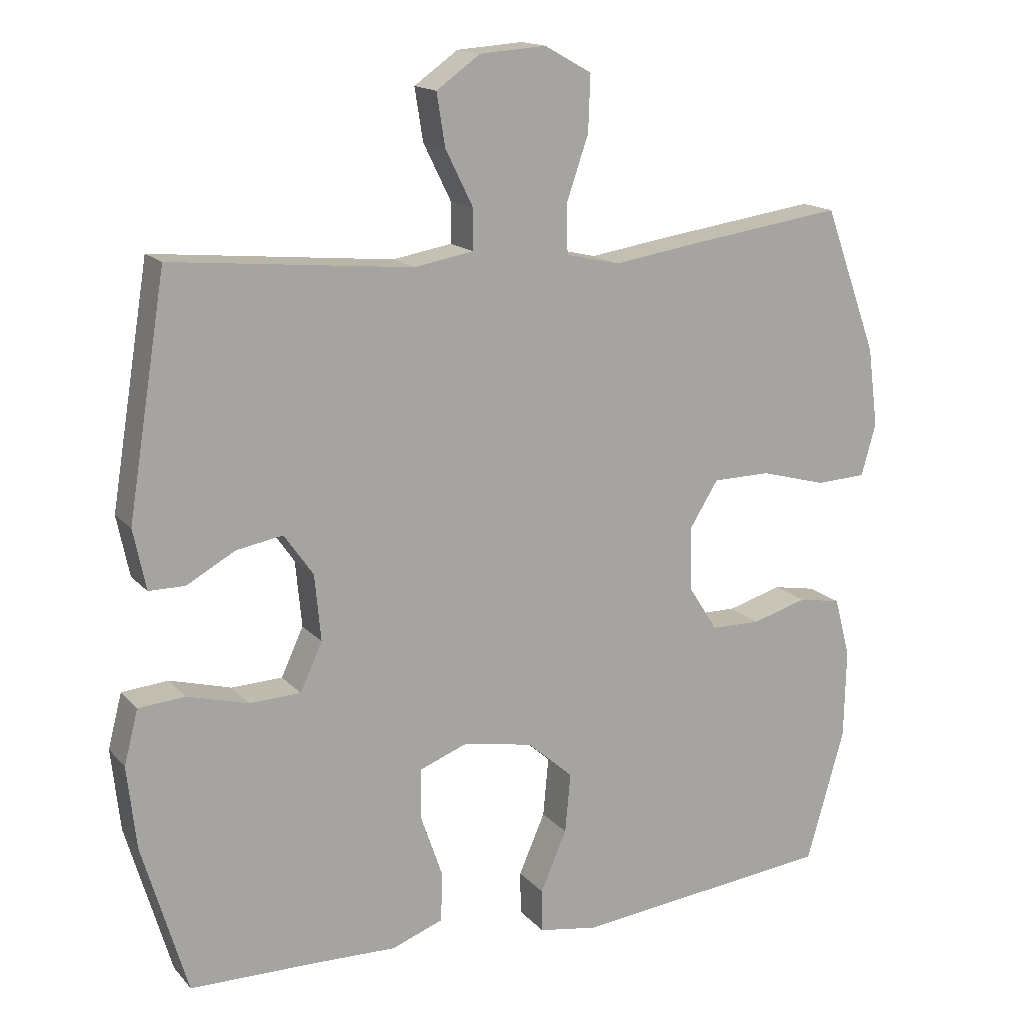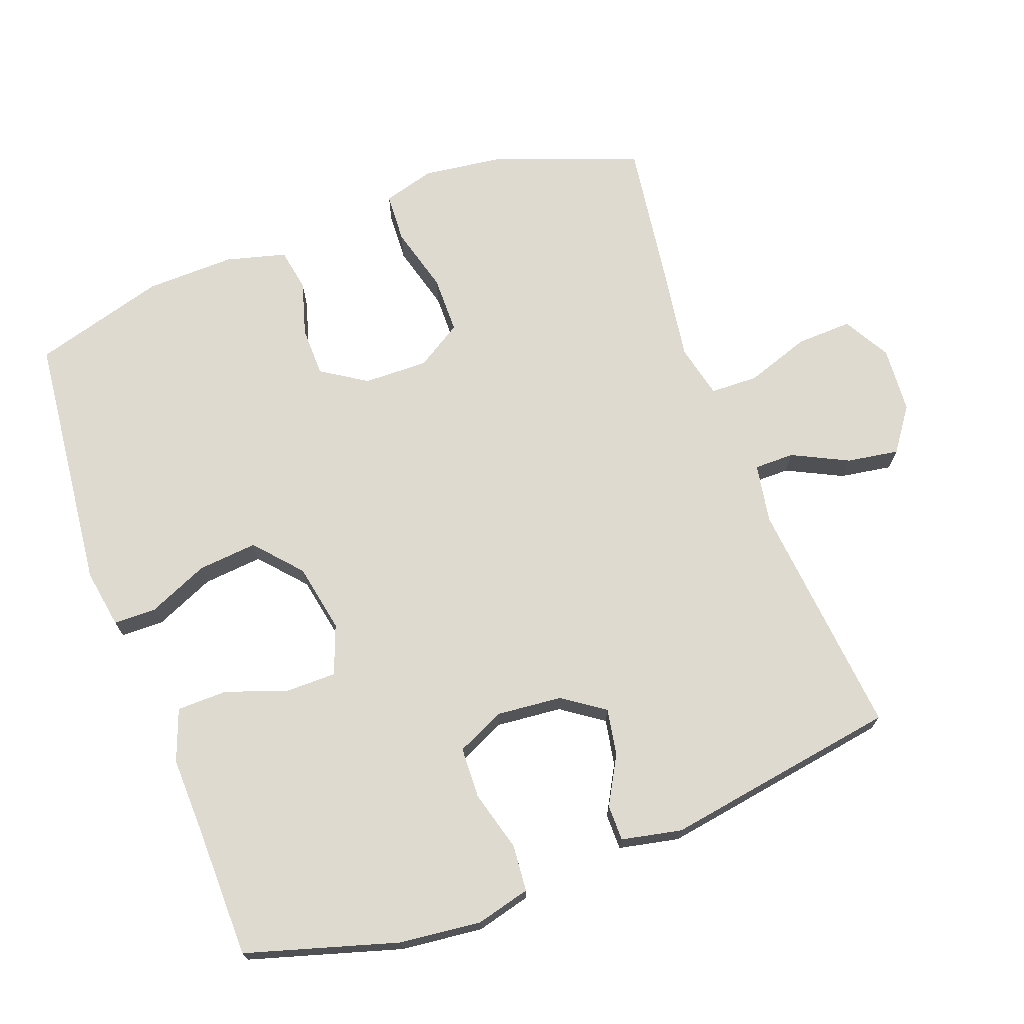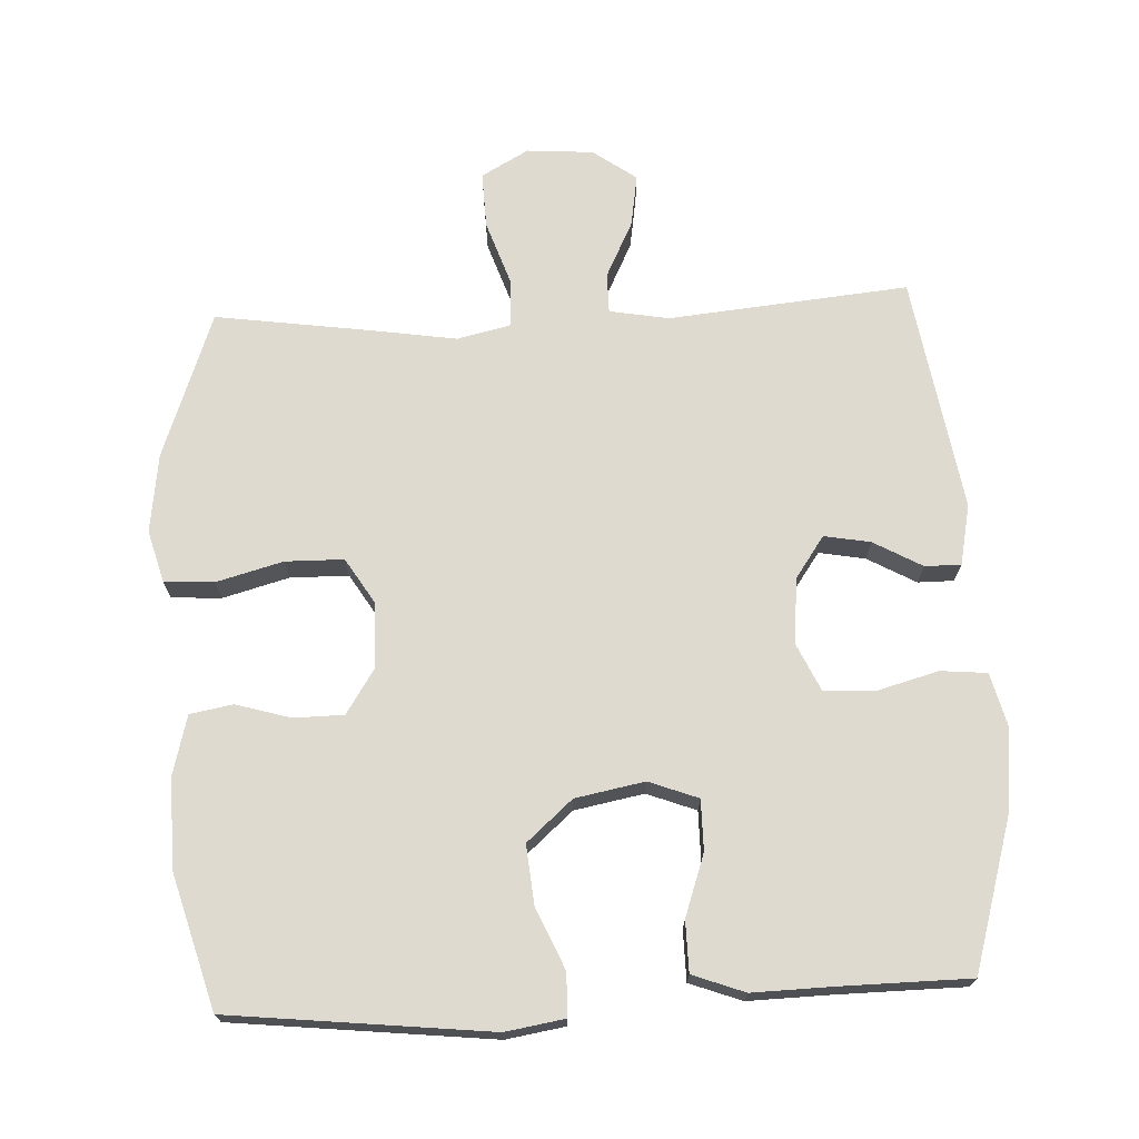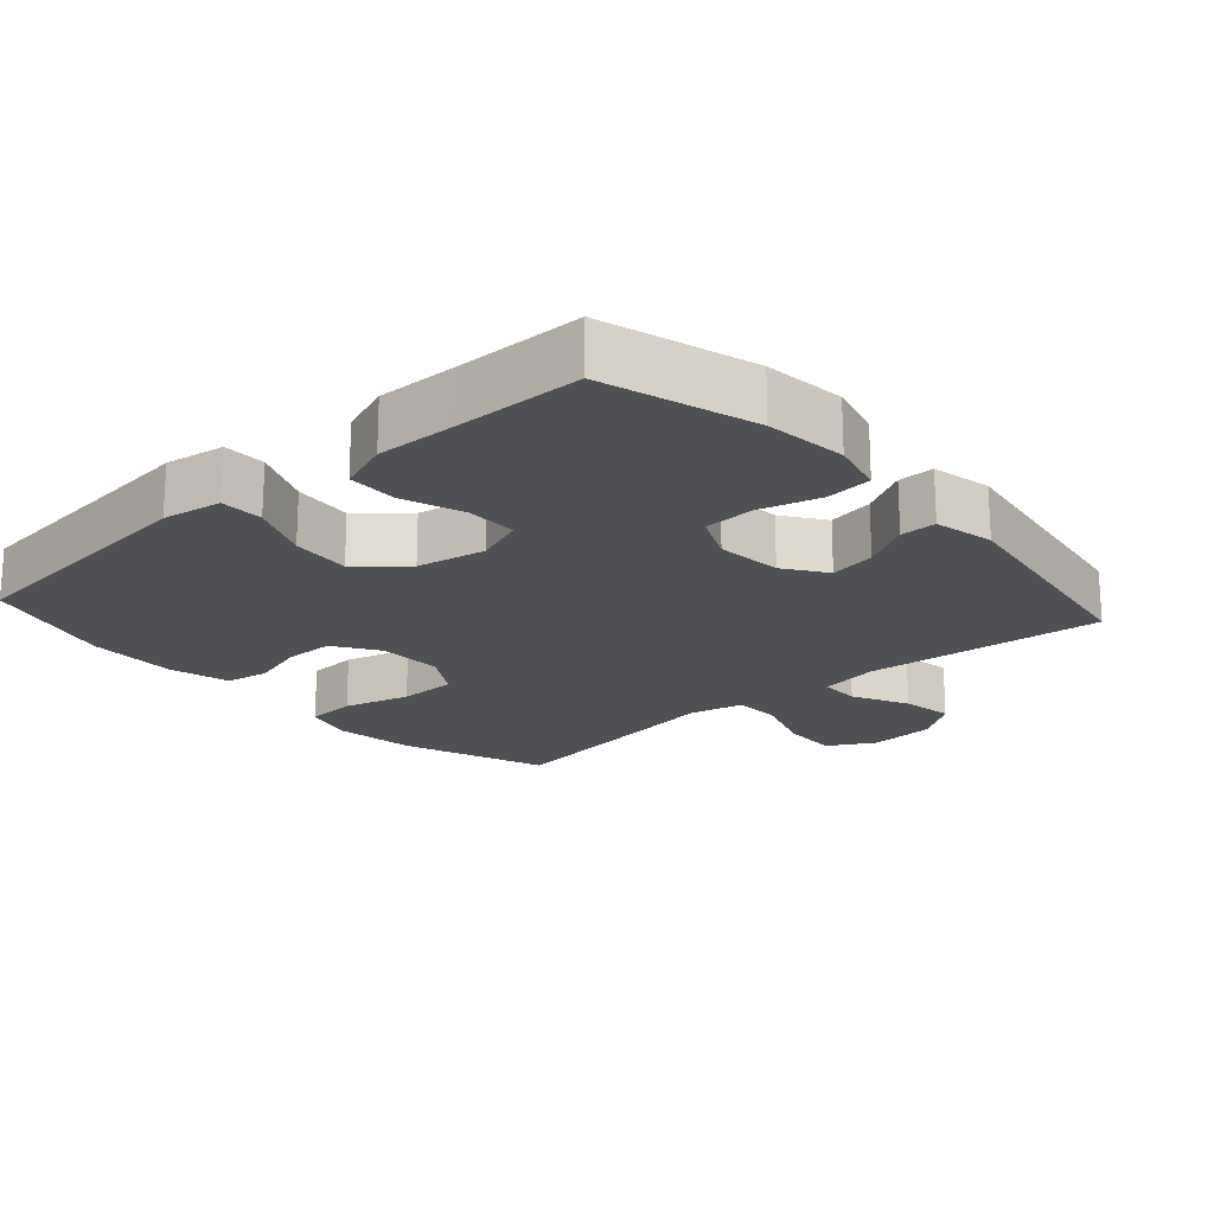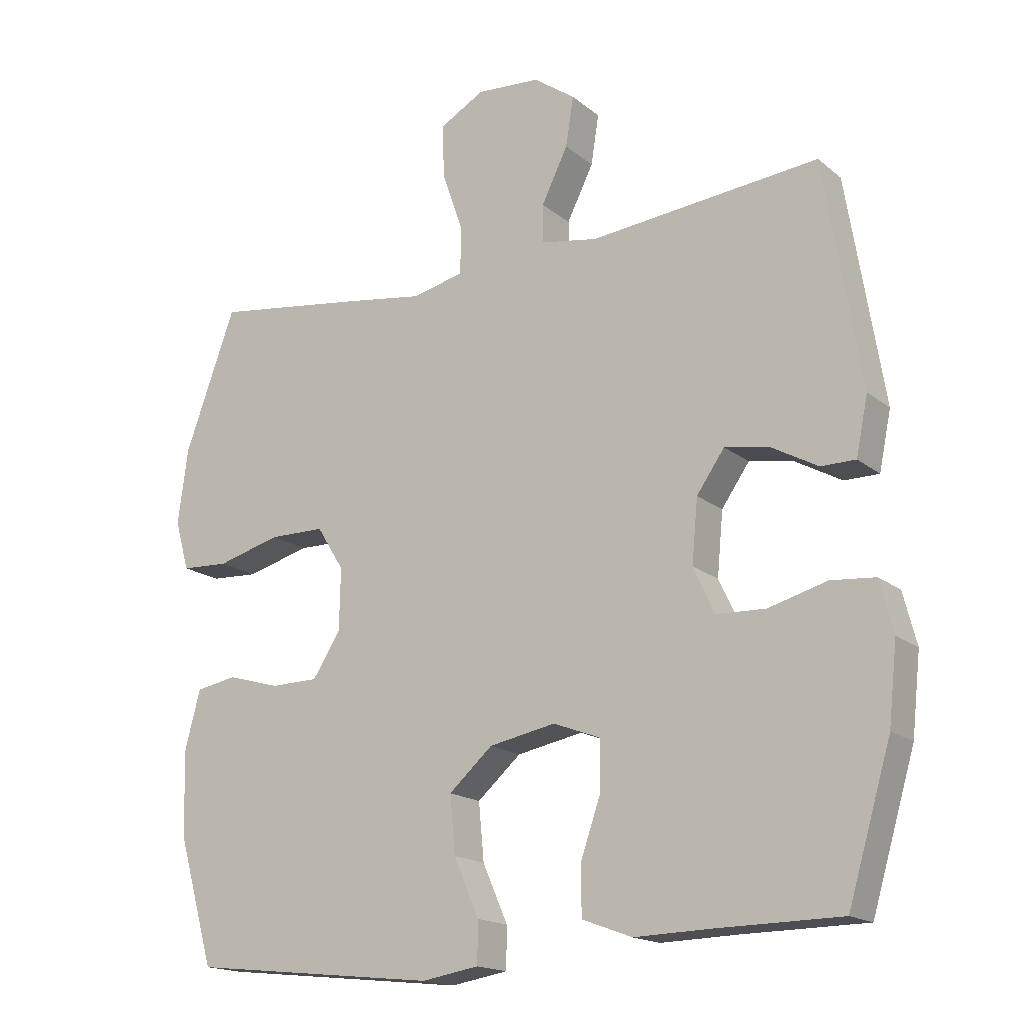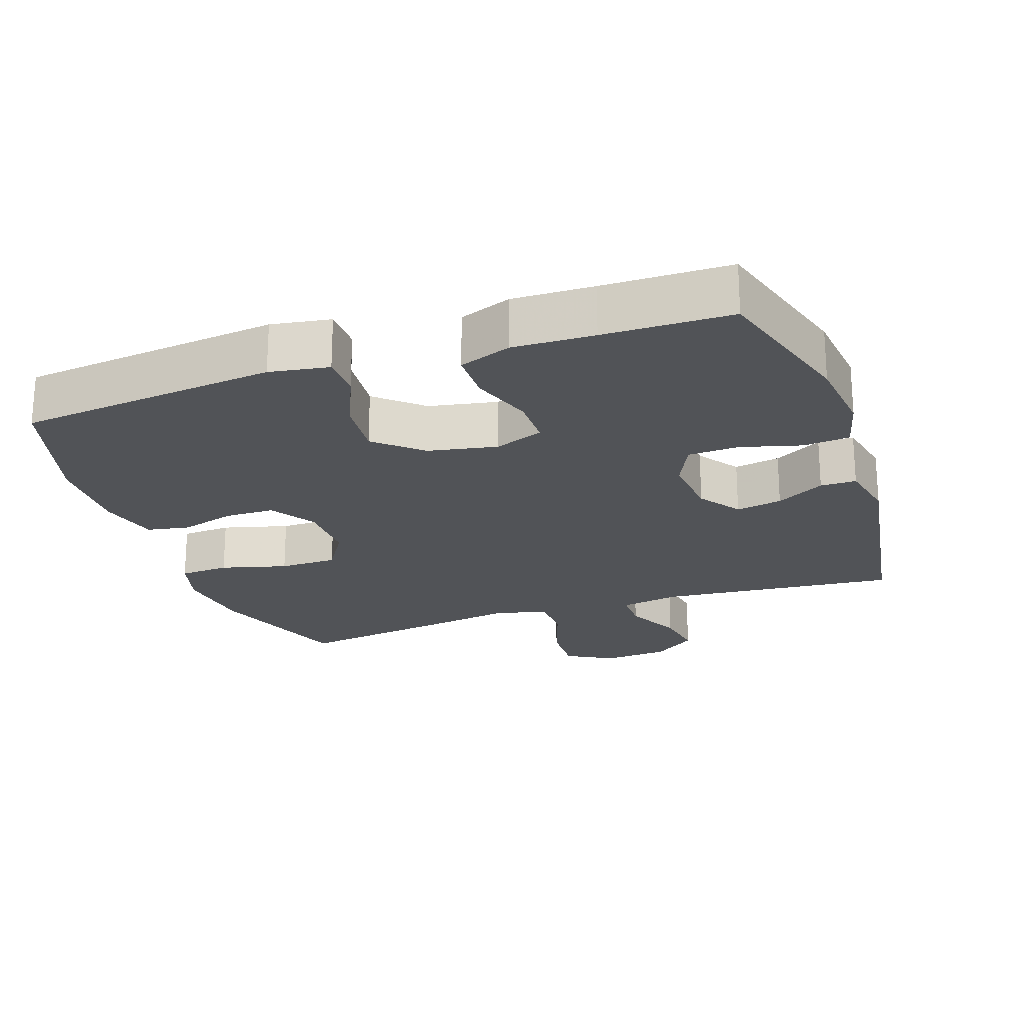
<metadata>
{"format":"obj","ext":"obj","renderer":"f3d","projection":"perspective","resolution":1024,"background":"white","views":[{"elev":15.5,"azim":-26.4,"up":"+Z"},{"elev":70.9,"azim":-110.4,"up":"+Y"},{"elev":71.0,"azim":177.3,"up":"+Y"},{"elev":-19.8,"azim":-138.3,"up":"+Y"},{"elev":-17.1,"azim":-147.0,"up":"+Z"},{"elev":-22.2,"azim":-161.0,"up":"+Y"}]}
</metadata>
<code>
v 0.5 0.07 0.5
v 0.577 0.07 0.289
v 0.592 0.07 0.175
v 0.571 0.07 0.1
v 0.499 0.07 0.096
v 0.403 0.07 0.122
v 0.319 0.07 0.121
v 0.278 0.07 0.055
v 0.28 0.07 -0.038
v 0.322 0.07 -0.103
v 0.394 0.07 -0.104
v 0.473 0.07 -0.081
v 0.535 0.07 -0.092
v 0.558 0.07 -0.179
v 0.555 0.07 -0.308
v 0.5 0.07 -0.5
v 0.125 0.07 -0.541
v 0.039 0.07 -0.527
v 0.038 0.07 -0.465
v 0.076 0.07 -0.378
v 0.084 0.07 -0.292
v 0.018 0.07 -0.234
v -0.082 0.07 -0.215
v -0.153 0.07 -0.242
v -0.153 0.07 -0.315
v -0.122 0.07 -0.404
v -0.123 0.07 -0.477
v -0.198 0.07 -0.505
v -0.316 0.07 -0.502
v -0.5 0.07 -0.5
v -0.565 0.07 -0.281
v -0.578 0.07 -0.163
v -0.558 0.07 -0.085
v -0.491 0.07 -0.079
v -0.403 0.07 -0.103
v -0.329 0.07 -0.1
v -0.297 0.07 -0.031
v -0.306 0.07 0.064
v -0.348 0.07 0.124
v -0.415 0.07 0.112
v -0.485 0.07 0.073
v -0.537 0.07 0.073
v -0.555 0.07 0.16
v -0.5 0.07 0.5
v -0.154 0.07 0.467
v -0.068 0.07 0.482
v -0.068 0.07 0.54
v -0.108 0.07 0.621
v -0.12 0.07 0.696
v -0.057 0.07 0.741
v 0.039 0.07 0.748
v 0.107 0.07 0.71
v 0.104 0.07 0.629
v 0.072 0.07 0.536
v 0.074 0.07 0.467
v 0.152 0.07 0.449
v 0.275 0.07 0.468
v 0.5 0 0.5
v 0.577 0 0.289
v 0.592 0 0.175
v 0.571 0 0.1
v 0.499 0 0.096
v 0.403 0 0.122
v 0.319 0 0.121
v 0.278 0 0.055
v 0.28 0 -0.038
v 0.322 0 -0.103
v 0.394 0 -0.104
v 0.473 0 -0.081
v 0.535 0 -0.092
v 0.558 0 -0.179
v 0.555 0 -0.308
v 0.5 0 -0.5
v 0.125 0 -0.541
v 0.039 0 -0.527
v 0.038 0 -0.465
v 0.076 0 -0.378
v 0.084 0 -0.292
v 0.018 0 -0.234
v -0.082 0 -0.215
v -0.153 0 -0.242
v -0.153 0 -0.315
v -0.122 0 -0.404
v -0.123 0 -0.477
v -0.198 0 -0.505
v -0.316 0 -0.502
v -0.5 0 -0.5
v -0.565 0 -0.281
v -0.578 0 -0.163
v -0.558 0 -0.085
v -0.491 0 -0.079
v -0.403 0 -0.103
v -0.329 0 -0.1
v -0.297 0 -0.031
v -0.306 0 0.064
v -0.348 0 0.124
v -0.415 0 0.112
v -0.485 0 0.073
v -0.537 0 0.073
v -0.555 0 0.16
v -0.5 0 0.5
v -0.154 0 0.467
v -0.068 0 0.482
v -0.068 0 0.54
v -0.108 0 0.621
v -0.12 0 0.696
v -0.057 0 0.741
v 0.039 0 0.748
v 0.107 0 0.71
v 0.104 0 0.629
v 0.072 0 0.536
v 0.074 0 0.467
v 0.152 0 0.449
v 0.275 0 0.468
f 4 5 6
f 3 4 6
f 2 3 6
f 1 2 6
f 57 1 6
f 56 57 6
f 55 56 6 7
f 52 53 54
f 51 52 54
f 50 51 54
f 49 50 54
f 48 49 54
f 47 48 54
f 46 47 54 55
f 55 7 8
f 46 55 8
f 45 46 8
f 43 44 45
f 42 43 45
f 41 42 45
f 40 41 45
f 39 40 45
f 45 8 9
f 39 45 9
f 38 39 9
f 33 34 35
f 32 33 35
f 31 32 35
f 30 31 35
f 29 30 35
f 29 35 36
f 28 29 36
f 27 28 36
f 26 27 36
f 25 26 36
f 24 25 36 37
f 18 19 20
f 17 18 20
f 16 17 20
f 15 16 20
f 14 15 20
f 13 14 20
f 12 13 20
f 11 12 20
f 10 11 20 21
f 9 10 21 22
f 37 38 9
f 24 37 9
f 23 24 9
f 9 22 23
f 63 62 61
f 63 61 60
f 63 60 59
f 63 59 58
f 63 58 114
f 63 114 113
f 64 63 113 112
f 111 110 109
f 111 109 108
f 111 108 107
f 111 107 106
f 111 106 105
f 111 105 104
f 112 111 104 103
f 65 64 112
f 65 112 103
f 65 103 102
f 102 101 100
f 102 100 99
f 102 99 98
f 102 98 97
f 102 97 96
f 66 65 102
f 66 102 96
f 66 96 95
f 92 91 90
f 92 90 89
f 92 89 88
f 92 88 87
f 92 87 86
f 93 92 86
f 93 86 85
f 93 85 84
f 93 84 83
f 93 83 82
f 94 93 82 81
f 77 76 75
f 77 75 74
f 77 74 73
f 77 73 72
f 77 72 71
f 77 71 70
f 77 70 69
f 77 69 68
f 78 77 68 67
f 79 78 67 66
f 66 95 94
f 66 94 81
f 66 81 80
f 80 79 66
f 1 58 59 2
f 2 59 60 3
f 3 60 61 4
f 4 61 62 5
f 5 62 63 6
f 6 63 64 7
f 7 64 65 8
f 8 65 66 9
f 9 66 67 10
f 10 67 68 11
f 11 68 69 12
f 12 69 70 13
f 13 70 71 14
f 14 71 72 15
f 15 72 73 16
f 16 73 74 17
f 17 74 75 18
f 18 75 76 19
f 19 76 77 20
f 20 77 78 21
f 21 78 79 22
f 22 79 80 23
f 23 80 81 24
f 24 81 82 25
f 25 82 83 26
f 26 83 84 27
f 27 84 85 28
f 28 85 86 29
f 29 86 87 30
f 30 87 88 31
f 31 88 89 32
f 32 89 90 33
f 33 90 91 34
f 34 91 92 35
f 35 92 93 36
f 36 93 94 37
f 37 94 95 38
f 38 95 96 39
f 39 96 97 40
f 40 97 98 41
f 41 98 99 42
f 42 99 100 43
f 43 100 101 44
f 44 101 102 45
f 45 102 103 46
f 46 103 104 47
f 47 104 105 48
f 48 105 106 49
f 49 106 107 50
f 50 107 108 51
f 51 108 109 52
f 52 109 110 53
f 53 110 111 54
f 54 111 112 55
f 55 112 113 56
f 56 113 114 57
f 57 114 58 1

</code>
